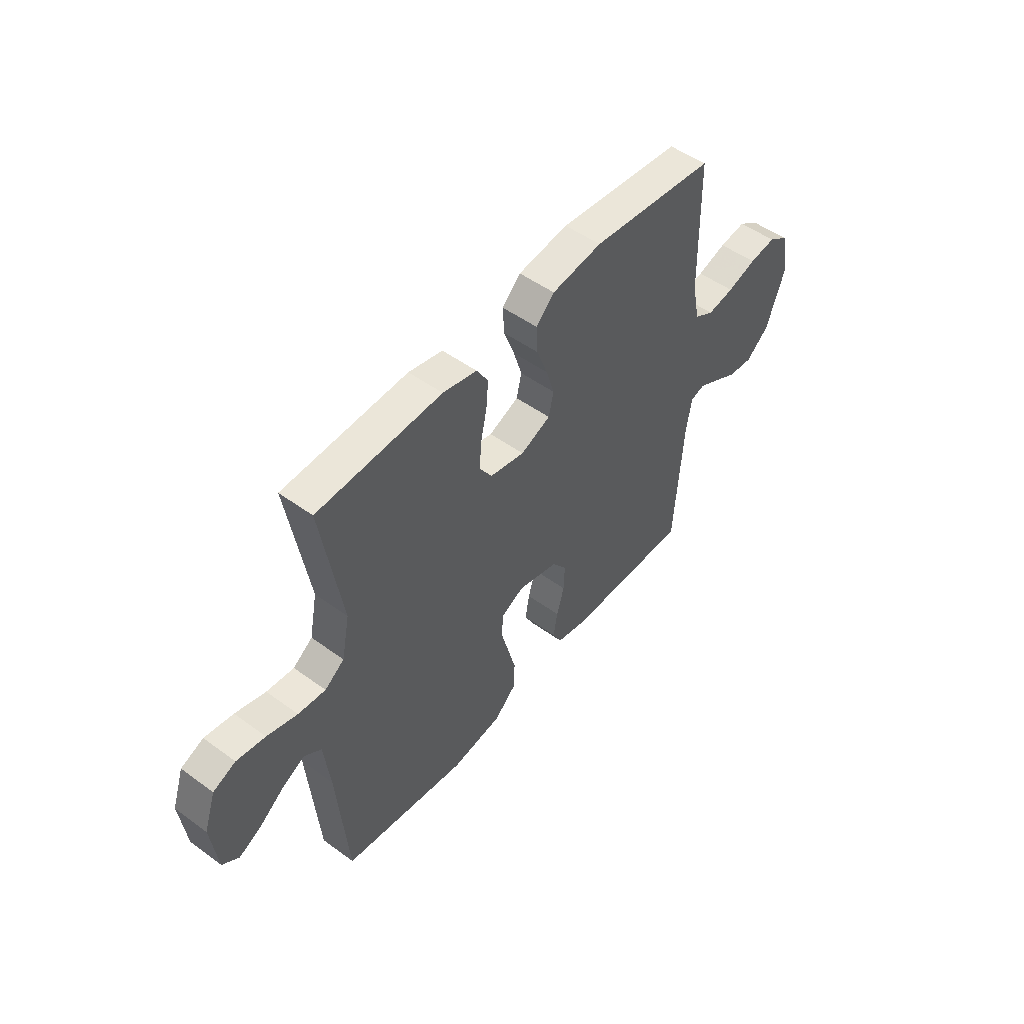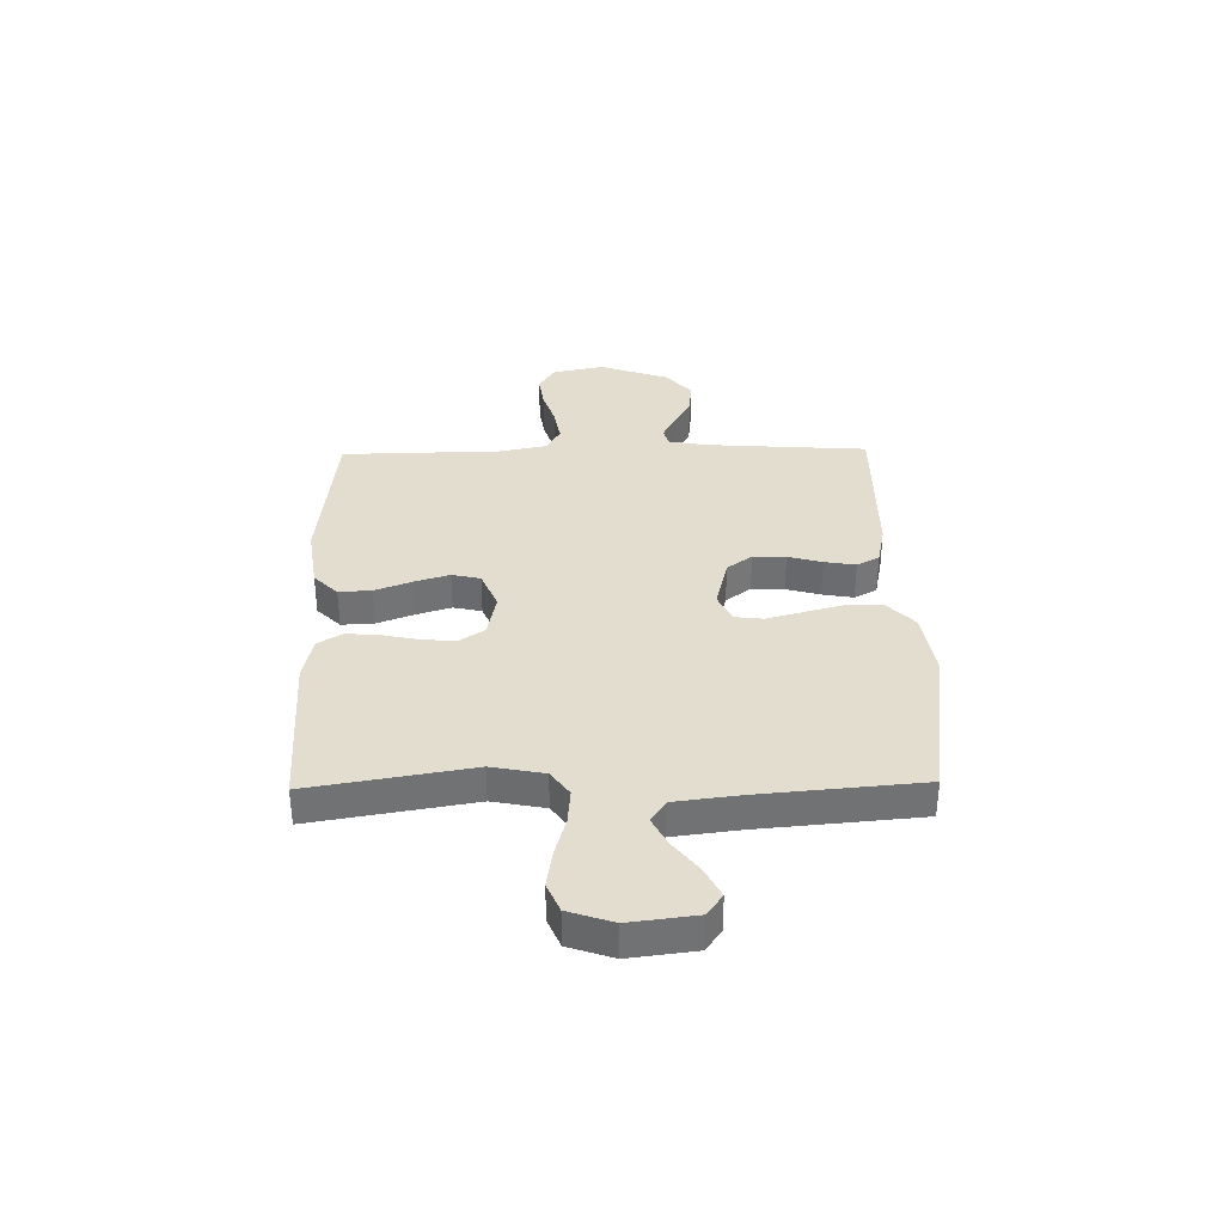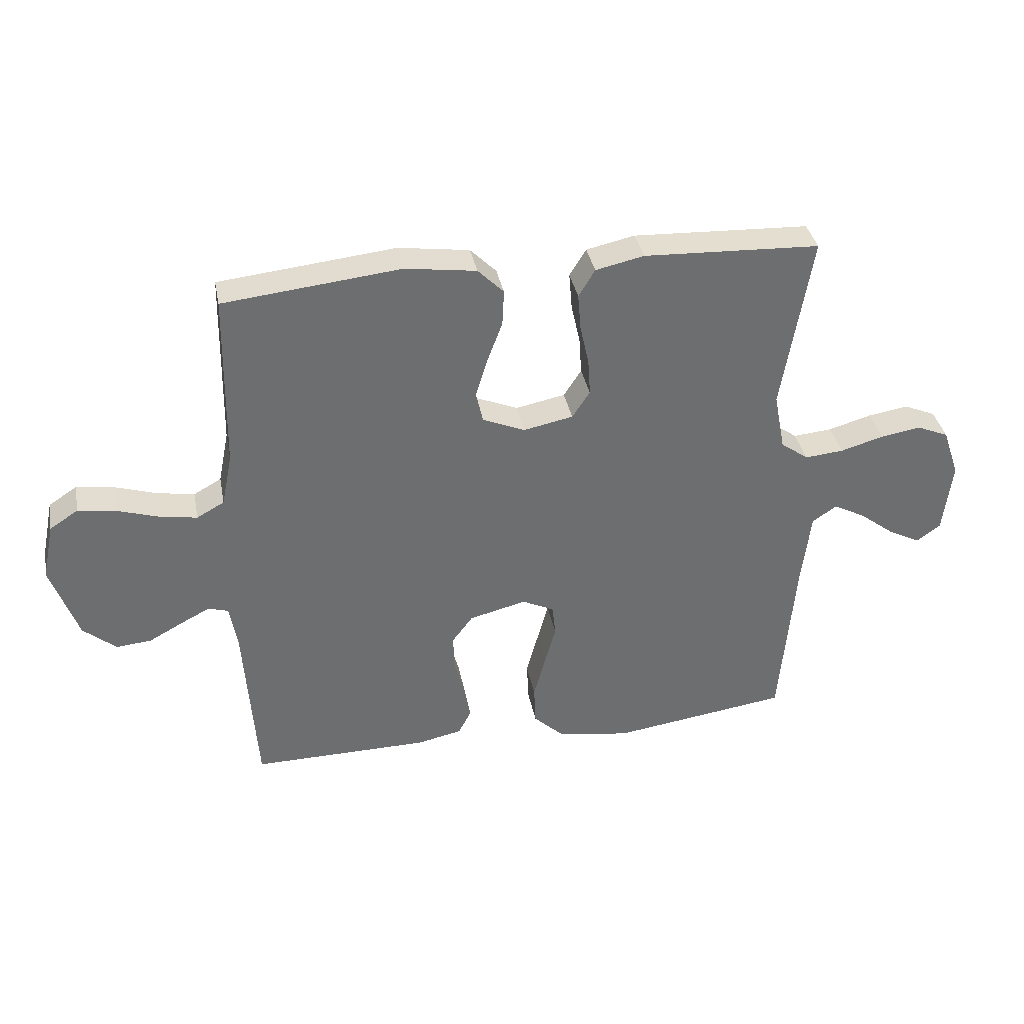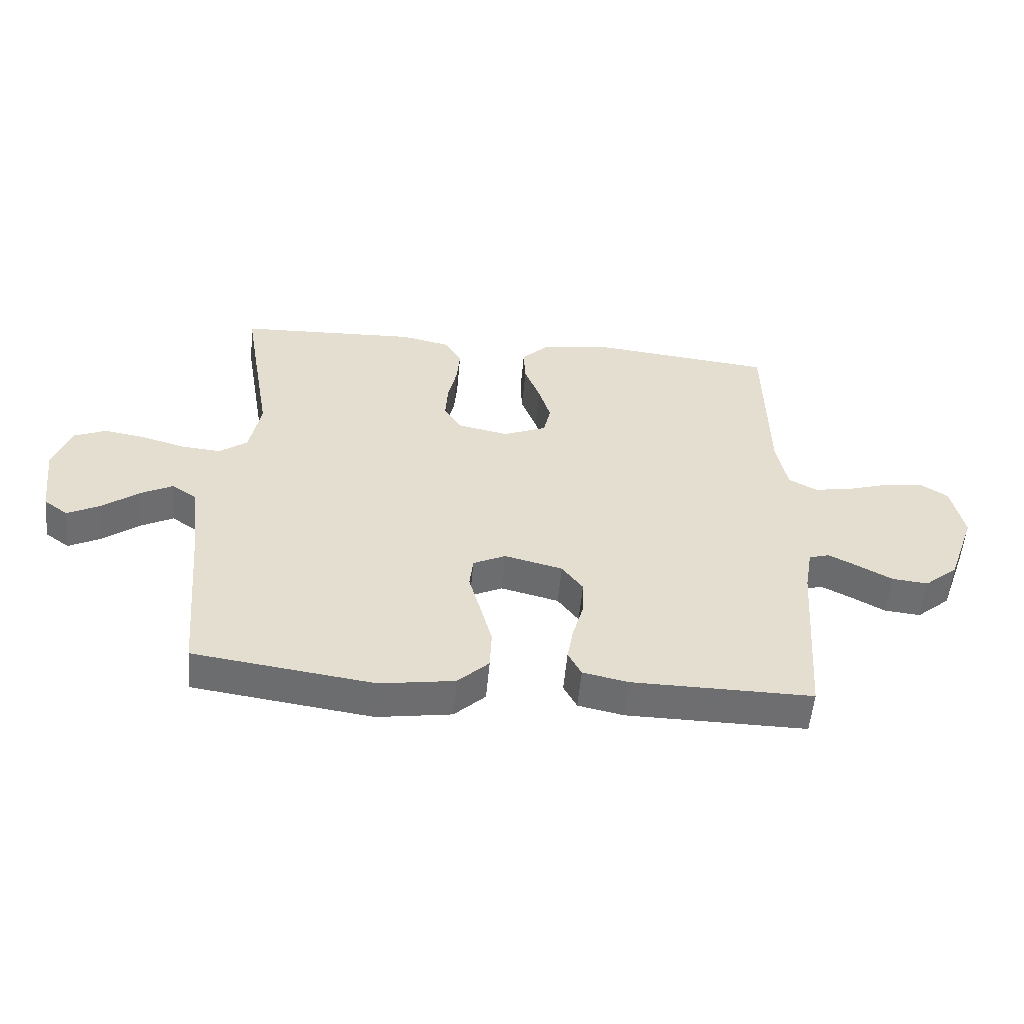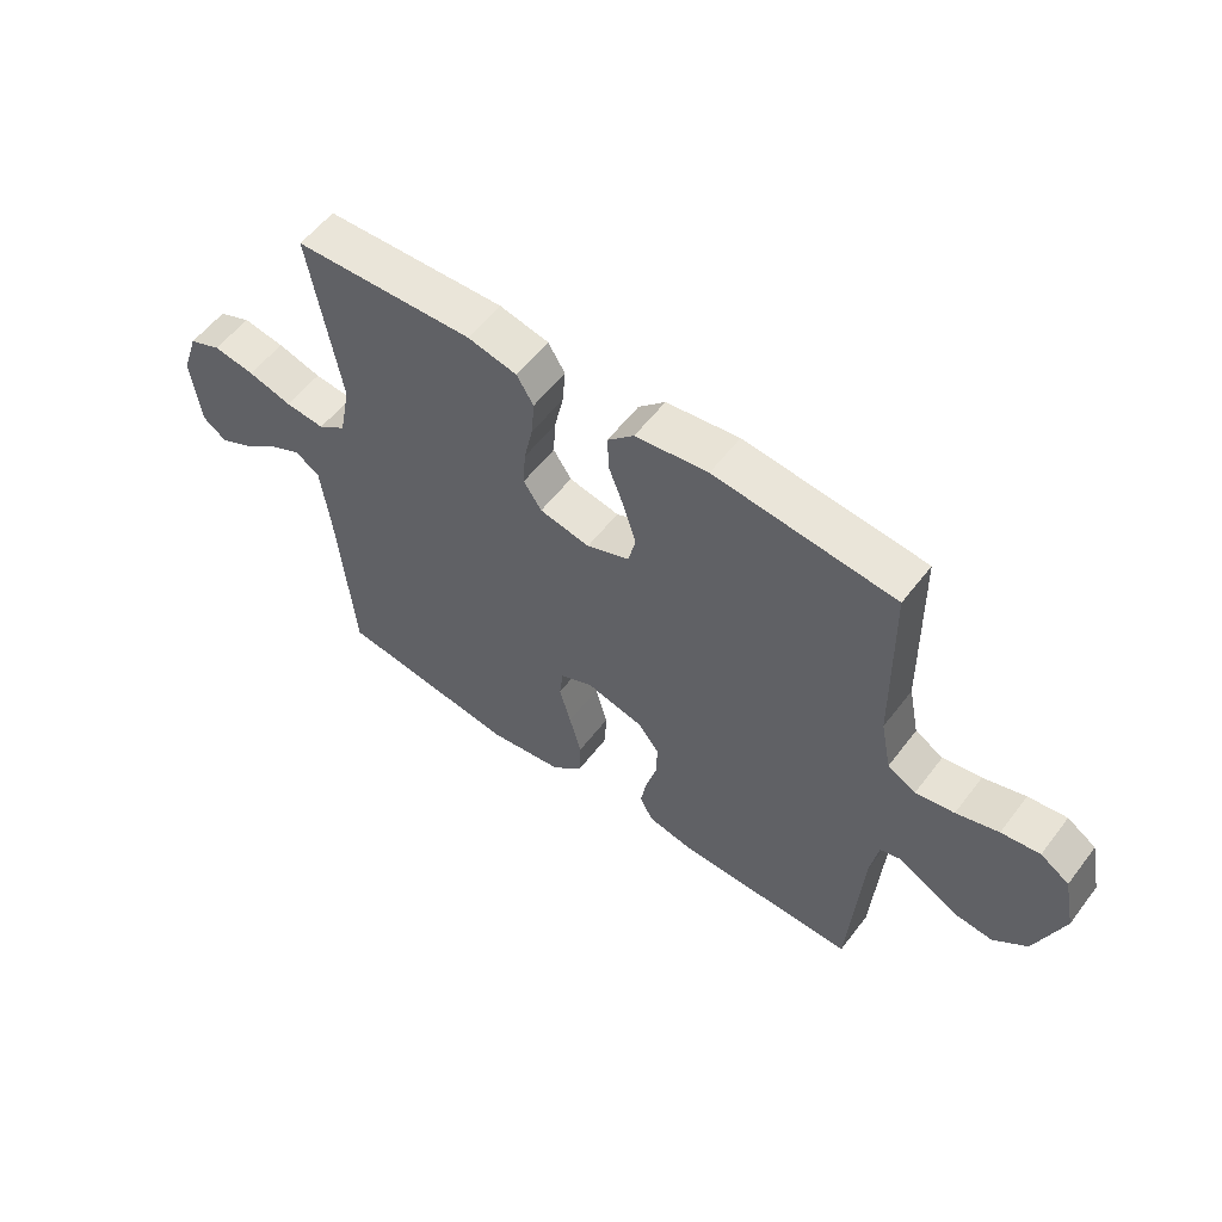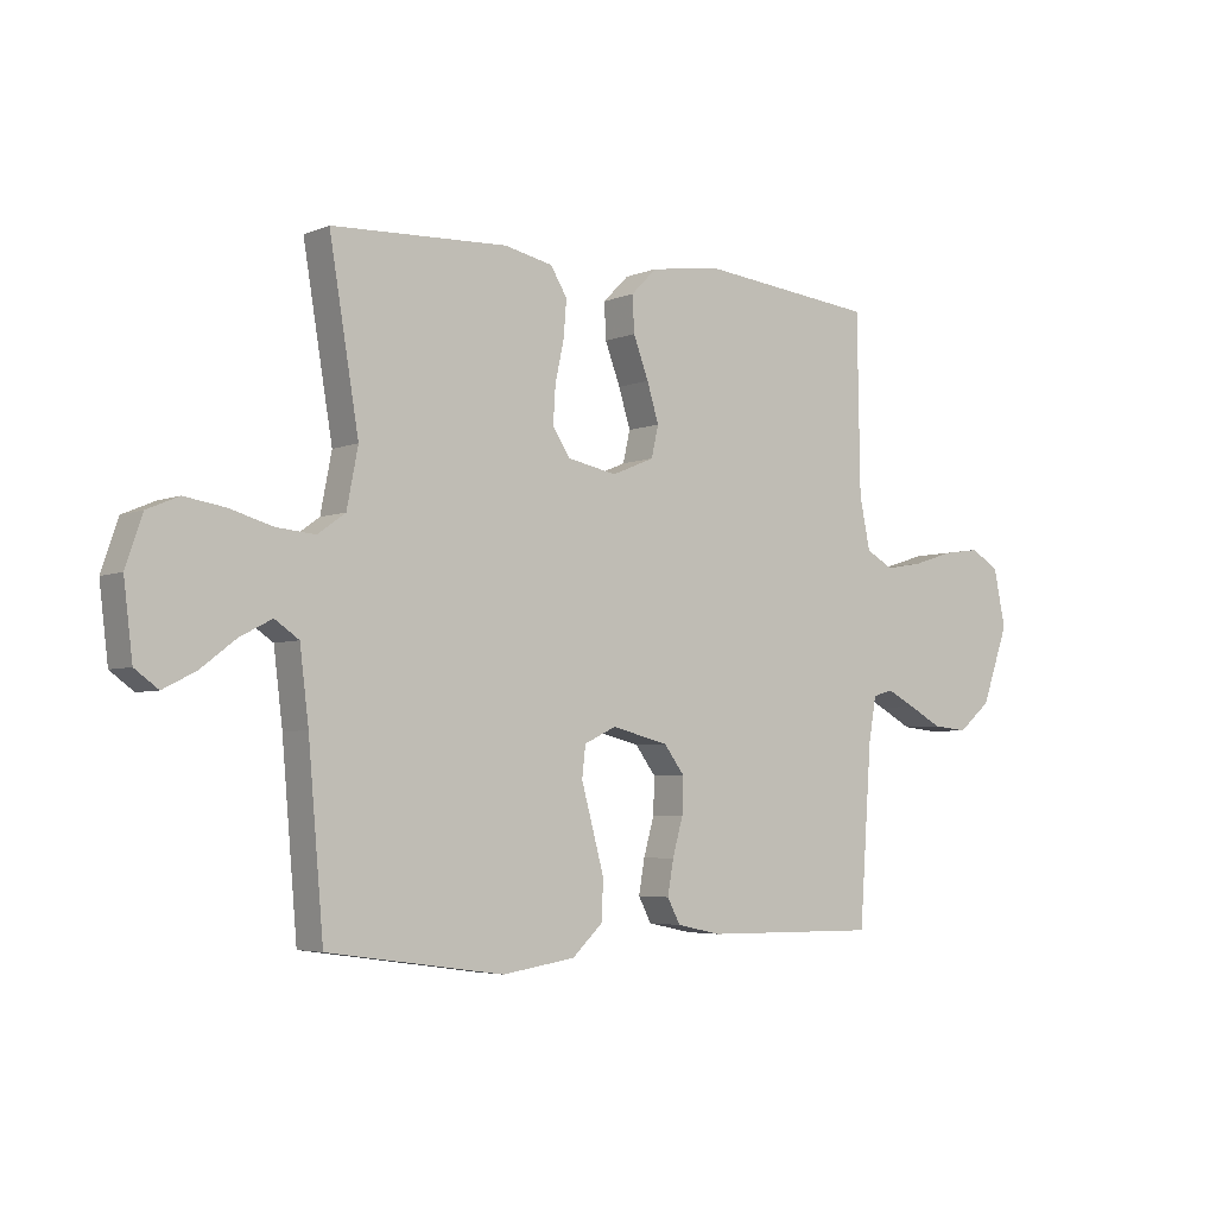
<metadata>
{"format":"obj","ext":"obj","renderer":"f3d","projection":"perspective","resolution":1024,"background":"white","views":[{"elev":50.4,"azim":128.6,"up":"+Z"},{"elev":35.0,"azim":88.9,"up":"+Y"},{"elev":36.2,"azim":-10.9,"up":"+Z"},{"elev":-54.4,"azim":174.9,"up":"+Z"},{"elev":56.7,"azim":-143.1,"up":"+Z"},{"elev":-4.5,"azim":142.3,"up":"+Z"}]}
</metadata>
<code>
v -0.5 0.07 -0.5
v -0.521 0.07 -0.2
v -0.534 0.07 -0.125
v -0.568 0.07 -0.115
v -0.617 0.07 -0.14
v -0.674 0.07 -0.171
v -0.734 0.07 -0.177
v -0.79 0.07 -0.13
v -0.836 0.07 0
v -0.816 0.07 0.096
v -0.768 0.07 0.127
v -0.704 0.07 0.118
v -0.634 0.07 0.096
v -0.57 0.07 0.085
v -0.523 0.07 0.111
v -0.505 0.07 0.2
v -0.5 0.07 0.5
v -0.2 0.07 0.532
v -0.079 0.07 0.515
v -0.035 0.07 0.471
v -0.038 0.07 0.41
v -0.064 0.07 0.341
v -0.084 0.07 0.276
v -0.072 0.07 0.223
v 0 0.07 0.193
v 0.084 0.07 0.21
v 0.114 0.07 0.256
v 0.11 0.07 0.318
v 0.095 0.07 0.387
v 0.09 0.07 0.449
v 0.118 0.07 0.495
v 0.2 0.07 0.513
v 0.5 0.07 0.5
v 0.45 0.07 0.2
v 0.469 0.07 0.102
v 0.516 0.07 0.068
v 0.582 0.07 0.074
v 0.655 0.07 0.095
v 0.724 0.07 0.106
v 0.778 0.07 0.083
v 0.806 0.07 0
v 0.791 0.07 -0.123
v 0.751 0.07 -0.152
v 0.696 0.07 -0.124
v 0.636 0.07 -0.078
v 0.582 0.07 -0.05
v 0.541 0.07 -0.078
v 0.526 0.07 -0.2
v 0.5 0.07 -0.5
v 0.2 0.07 -0.542
v 0.076 0.07 -0.523
v 0.024 0.07 -0.474
v 0.021 0.07 -0.407
v 0.041 0.07 -0.333
v 0.06 0.07 -0.264
v 0.054 0.07 -0.211
v 0 0.07 -0.185
v -0.097 0.07 -0.209
v -0.132 0.07 -0.256
v -0.13 0.07 -0.317
v -0.112 0.07 -0.381
v -0.102 0.07 -0.439
v -0.124 0.07 -0.481
v -0.2 0.07 -0.497
v -0.5 0 -0.5
v -0.521 0 -0.2
v -0.534 0 -0.125
v -0.568 0 -0.115
v -0.617 0 -0.14
v -0.674 0 -0.171
v -0.734 0 -0.177
v -0.79 0 -0.13
v -0.836 0 0
v -0.816 0 0.096
v -0.768 0 0.127
v -0.704 0 0.118
v -0.634 0 0.096
v -0.57 0 0.085
v -0.523 0 0.111
v -0.505 0 0.2
v -0.5 0 0.5
v -0.2 0 0.532
v -0.079 0 0.515
v -0.035 0 0.471
v -0.038 0 0.41
v -0.064 0 0.341
v -0.084 0 0.276
v -0.072 0 0.223
v 0 0 0.193
v 0.084 0 0.21
v 0.114 0 0.256
v 0.11 0 0.318
v 0.095 0 0.387
v 0.09 0 0.449
v 0.118 0 0.495
v 0.2 0 0.513
v 0.5 0 0.5
v 0.45 0 0.2
v 0.469 0 0.102
v 0.516 0 0.068
v 0.582 0 0.074
v 0.655 0 0.095
v 0.724 0 0.106
v 0.778 0 0.083
v 0.806 0 0
v 0.791 0 -0.123
v 0.751 0 -0.152
v 0.696 0 -0.124
v 0.636 0 -0.078
v 0.582 0 -0.05
v 0.541 0 -0.078
v 0.526 0 -0.2
v 0.5 0 -0.5
v 0.2 0 -0.542
v 0.076 0 -0.523
v 0.024 0 -0.474
v 0.021 0 -0.407
v 0.041 0 -0.333
v 0.06 0 -0.264
v 0.054 0 -0.211
v 0 0 -0.185
v -0.097 0 -0.209
v -0.132 0 -0.256
v -0.13 0 -0.317
v -0.112 0 -0.381
v -0.102 0 -0.439
v -0.124 0 -0.481
v -0.2 0 -0.497
f 64 1 2
f 63 64 2
f 62 63 2
f 61 62 2
f 60 61 2
f 59 60 2 3
f 58 59 3
f 57 58 3 4
f 53 54 55
f 52 53 55
f 51 52 55
f 50 51 55
f 49 50 55
f 48 49 55
f 47 48 55 56
f 46 47 56 57
f 43 44 45
f 42 43 45
f 41 42 45
f 40 41 45
f 39 40 45
f 38 39 45
f 37 38 45
f 36 37 45 46
f 46 57 4
f 36 46 4
f 35 36 4
f 32 33 34
f 31 32 34
f 30 31 34
f 29 30 34
f 28 29 34
f 27 28 34 35
f 20 21 22
f 19 20 22
f 18 19 22
f 17 18 22
f 16 17 22
f 15 16 22 23
f 14 15 23 24
f 11 12 13
f 10 11 13
f 9 10 13
f 8 9 13
f 7 8 13
f 6 7 13
f 5 6 13
f 4 5 13 14
f 26 27 35
f 25 26 35 4
f 4 14 24 25
f 66 65 128
f 66 128 127
f 66 127 126
f 66 126 125
f 66 125 124
f 67 66 124 123
f 67 123 122
f 68 67 122 121
f 119 118 117
f 119 117 116
f 119 116 115
f 119 115 114
f 119 114 113
f 119 113 112
f 120 119 112 111
f 121 120 111 110
f 109 108 107
f 109 107 106
f 109 106 105
f 109 105 104
f 109 104 103
f 109 103 102
f 109 102 101
f 110 109 101 100
f 68 121 110
f 68 110 100
f 68 100 99
f 98 97 96
f 98 96 95
f 98 95 94
f 98 94 93
f 98 93 92
f 99 98 92 91
f 86 85 84
f 86 84 83
f 86 83 82
f 86 82 81
f 86 81 80
f 87 86 80 79
f 88 87 79 78
f 77 76 75
f 77 75 74
f 77 74 73
f 77 73 72
f 77 72 71
f 77 71 70
f 77 70 69
f 78 77 69 68
f 99 91 90
f 68 99 90 89
f 89 88 78 68
f 1 65 66 2
f 2 66 67 3
f 3 67 68 4
f 4 68 69 5
f 5 69 70 6
f 6 70 71 7
f 7 71 72 8
f 8 72 73 9
f 9 73 74 10
f 10 74 75 11
f 11 75 76 12
f 12 76 77 13
f 13 77 78 14
f 14 78 79 15
f 15 79 80 16
f 16 80 81 17
f 17 81 82 18
f 18 82 83 19
f 19 83 84 20
f 20 84 85 21
f 21 85 86 22
f 22 86 87 23
f 23 87 88 24
f 24 88 89 25
f 25 89 90 26
f 26 90 91 27
f 27 91 92 28
f 28 92 93 29
f 29 93 94 30
f 30 94 95 31
f 31 95 96 32
f 32 96 97 33
f 33 97 98 34
f 34 98 99 35
f 35 99 100 36
f 36 100 101 37
f 37 101 102 38
f 38 102 103 39
f 39 103 104 40
f 40 104 105 41
f 41 105 106 42
f 42 106 107 43
f 43 107 108 44
f 44 108 109 45
f 45 109 110 46
f 46 110 111 47
f 47 111 112 48
f 48 112 113 49
f 49 113 114 50
f 50 114 115 51
f 51 115 116 52
f 52 116 117 53
f 53 117 118 54
f 54 118 119 55
f 55 119 120 56
f 56 120 121 57
f 57 121 122 58
f 58 122 123 59
f 59 123 124 60
f 60 124 125 61
f 61 125 126 62
f 62 126 127 63
f 63 127 128 64
f 64 128 65 1

</code>
